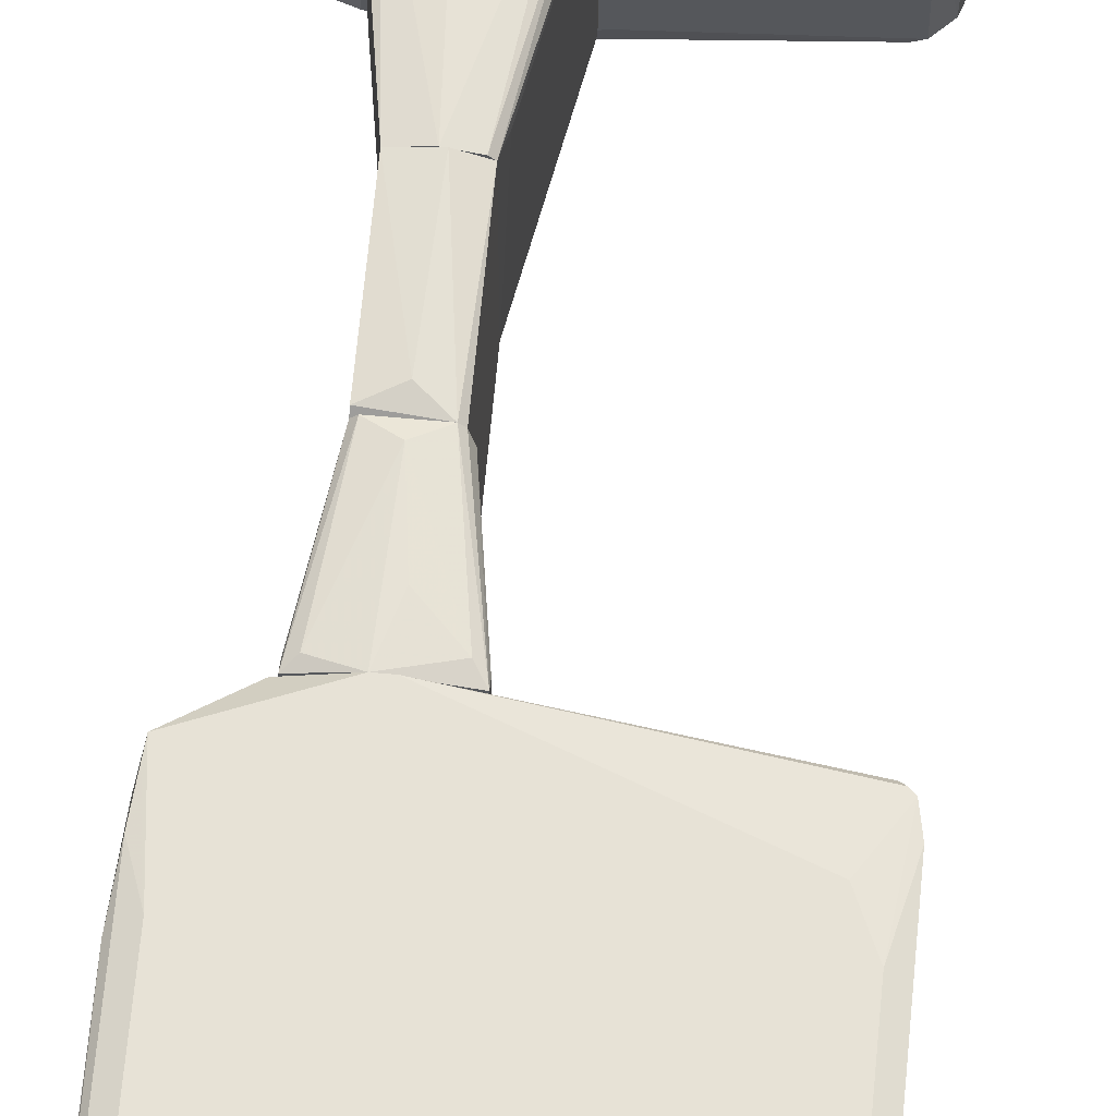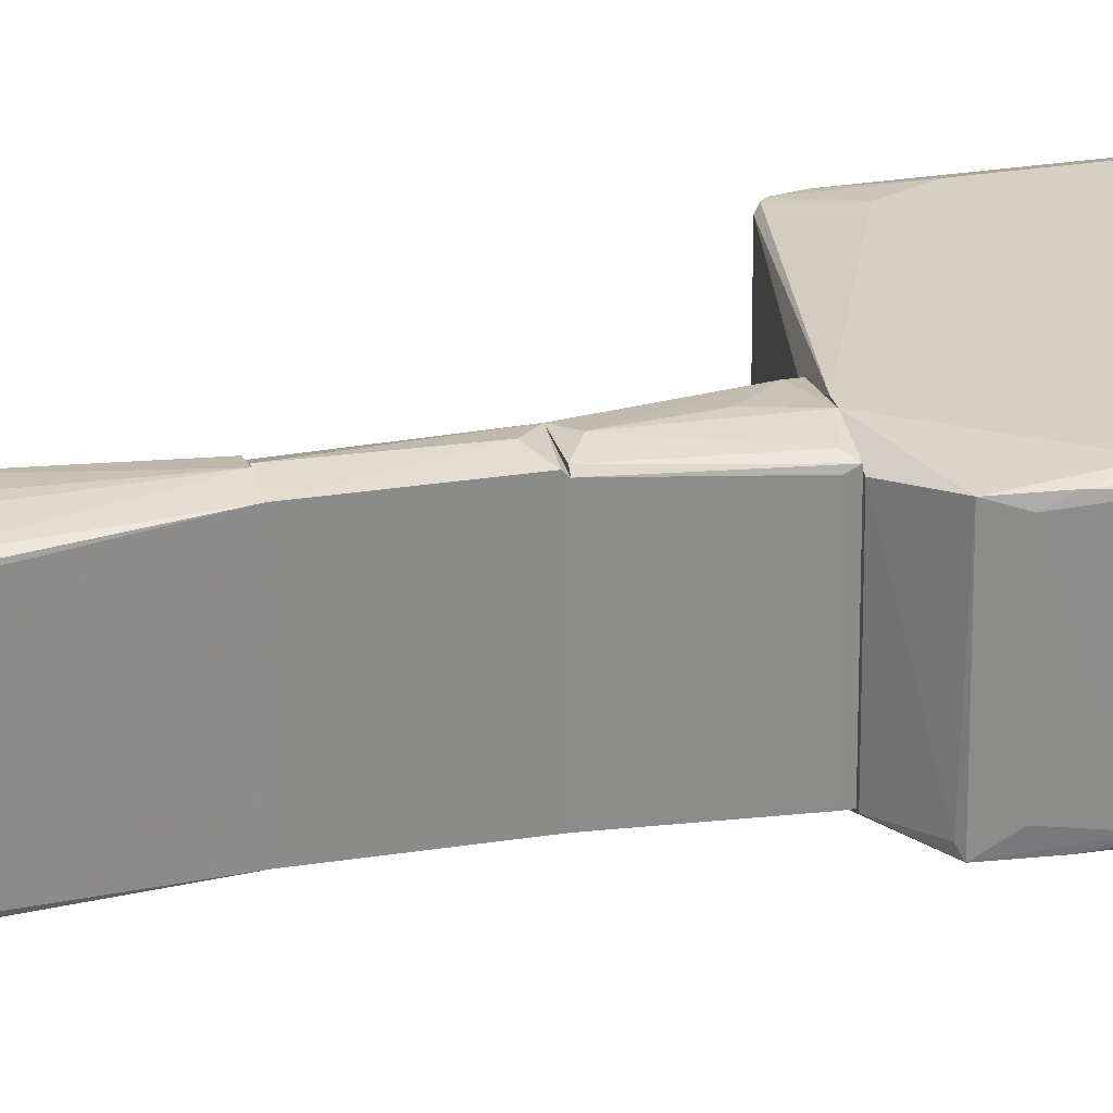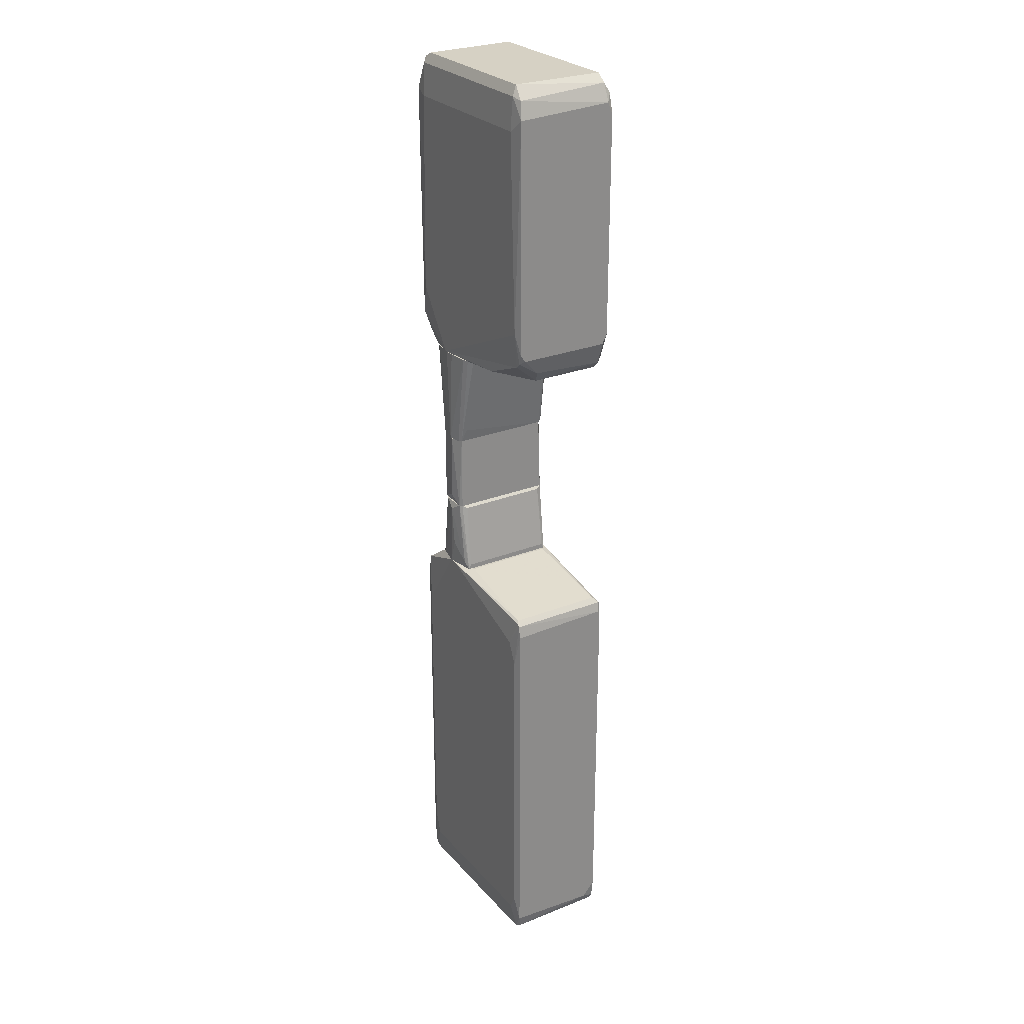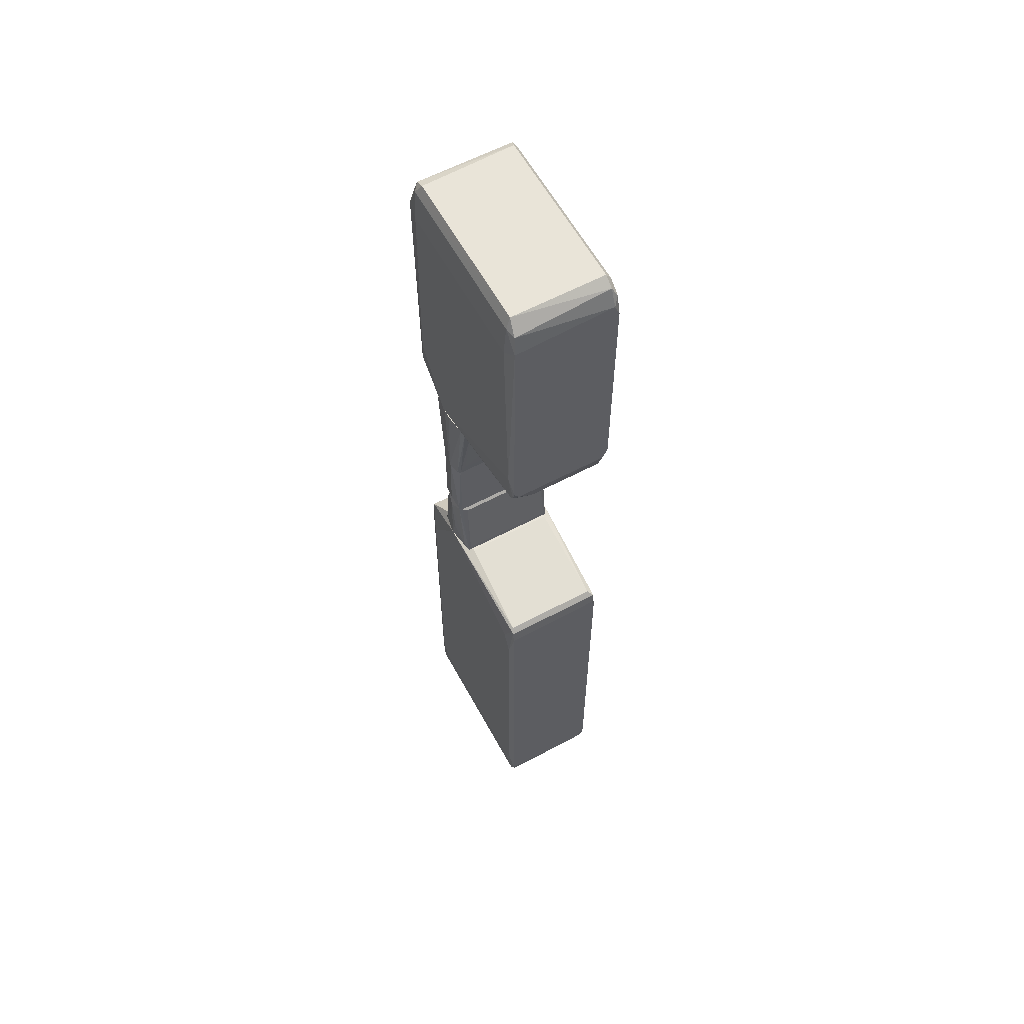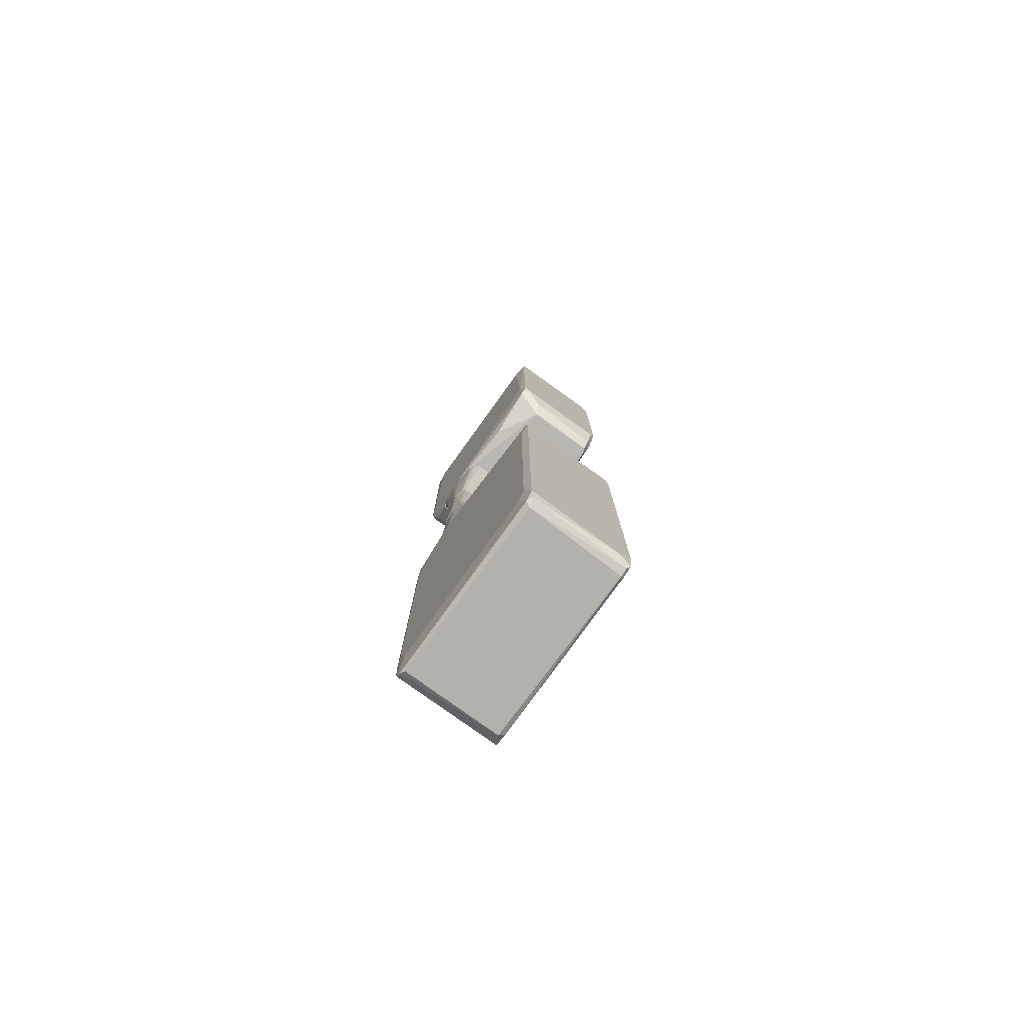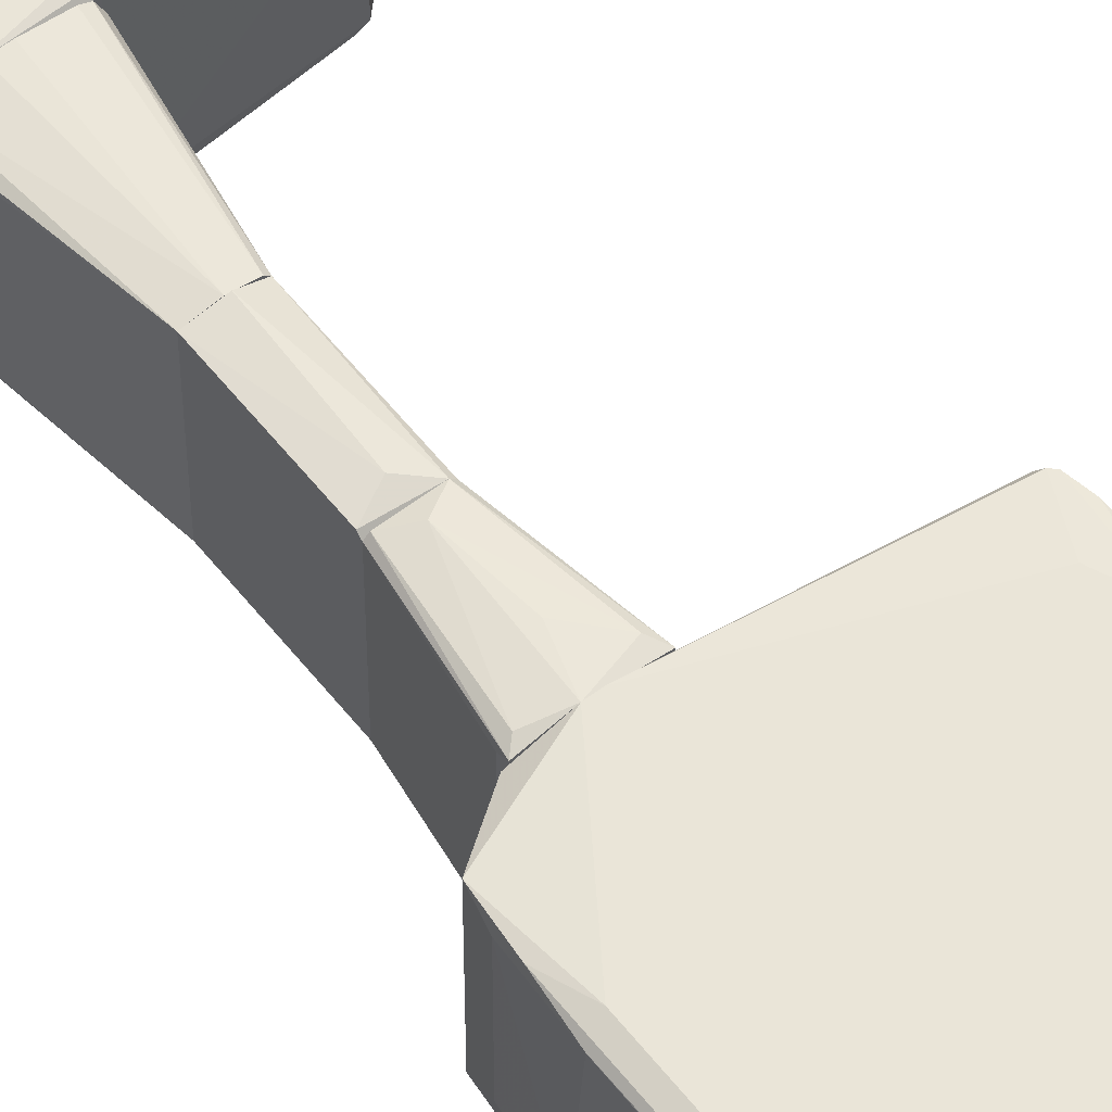
<metadata>
{"format":"obj","ext":"obj","renderer":"f3d","projection":"perspective","resolution":1024,"background":"white","views":[{"elev":63.4,"azim":5.3,"up":"+Z"},{"elev":26.3,"azim":-104.3,"up":"+Z"},{"elev":26.7,"azim":58.1,"up":"+Y"},{"elev":60.3,"azim":61.4,"up":"+Y"},{"elev":-79.0,"azim":54.2,"up":"+Y"},{"elev":58.8,"azim":-38.1,"up":"+Z"}]}
</metadata>
<code>
o convex_0
v 0.01931 -0.07832 0.005312
v -0.03114 -0.08022 -0.0132
v -0.03114 -0.08022 0.01042
v -0.02283 0.01556 -0.01384
v 0.01803 0.01108 0.0117
v 0.01867 -0.09172 -0.01448
v -0.02986 0.01044 0.0117
v 0.01867 0.01044 -0.01448
v 0.01739 -0.09301 0.0117
v -0.02666 -0.09301 -0.01448
v -0.02922 -0.004249 -0.01512
v -0.02858 -0.093 0.0117
v -0.01453 0.01556 0.01234
v -0.03114 -0.001694 -0.0132
v 0.01612 -0.08598 -0.01512
v 0.01739 -0.08278 0.01234
v -0.01261 0.01556 -0.01512
v -0.02858 -0.08022 0.01234
v 0.01931 0.007243 0.0117
v 0.01612 -0.09364 -0.01384
v 0.01931 0.00533 -0.01448
v -0.02858 -0.08406 -0.01512
v -0.03114 -0.003607 0.01106
v -0.02986 0.01044 -0.01448
v 0.01931 -0.08917 0.0117
v 0.01803 -0.003607 -0.01512
v 0.01739 -0.001694 0.01234
v -0.02731 -0.09365 0.01106
v 0.01931 -0.0866 -0.01448
v -0.02986 -0.09172 -0.01448
v -0.008144 0.01556 -0.0132
v -0.02283 0.01556 0.01042
v 0.01739 0.01171 0.01106
v -0.02731 -0.09365 -0.0132
v -0.02858 -0.002324 0.01234
v 0.01739 0.01171 -0.0132
v 0.01676 -0.09364 0.01042
v -0.008144 0.01556 0.009782
v -0.0305 -0.08853 0.01106
v -0.02666 -0.08661 0.01234
v -0.0305 -0.08597 0.0117
v -0.0305 -0.08533 -0.01448
v -0.0305 0.006612 0.01042
v 0.01548 0.00533 -0.01512
v -0.01964 0.01556 -0.01512
v -0.03114 -0.002966 -0.01384
v 0.01867 -0.09237 0.01106
v 0.01548 -0.0866 0.01234
v -0.02986 -0.09172 0.0117
v -0.02603 -0.08726 -0.01512
v 0.01612 -0.09301 -0.01448
v 0.01803 -0.07512 -0.01512
v 0.01931 -0.09044 -0.01129
v 0.01484 0.004058 0.01234
v 0.01803 -0.09301 -0.01384
v -0.0305 -0.08853 -0.0132
v -0.0305 0.003416 0.0117
v -0.0305 0.006612 -0.01193
v -0.02922 0.01107 -0.0132
v 0.01867 0.01044 0.0117
v 0.01931 0.007895 -0.01384
v -0.0305 0.003416 -0.01448
v -0.01645 0.01556 0.01234
f 35 13 63
f 2 3 14
f 4 13 17
f 15 11 17
f 16 13 18
f 11 15 22
f 14 3 23
f 16 9 25
f 1 19 25
f 15 17 26
f 8 21 26
f 13 16 27
f 16 25 27
f 25 19 27
f 9 12 28
f 1 25 29
f 17 13 31
f 13 4 32
f 13 5 33
f 10 20 34
f 28 12 34
f 12 30 34
f 30 10 34
f 18 13 35
f 5 8 36
f 8 17 36
f 17 31 36
f 33 5 36
f 31 33 36
f 9 28 37
f 34 20 37
f 28 34 37
f 31 13 38
f 13 33 38
f 33 31 38
f 3 2 39
f 12 9 40
f 16 18 40
f 23 3 41
f 18 35 41
f 3 39 41
f 11 22 42
f 22 30 42
f 14 23 43
f 7 24 43
f 17 8 44
f 8 26 44
f 26 17 44
f 4 17 45
f 17 11 45
f 24 4 45
f 11 24 45
f 2 14 46
f 42 2 46
f 25 9 47
f 9 37 47
f 9 16 48
f 40 9 48
f 16 40 48
f 30 12 49
f 39 30 49
f 12 40 49
f 40 18 49
f 18 41 49
f 41 39 49
f 22 15 50
f 10 30 50
f 30 22 50
f 15 6 51
f 20 10 51
f 10 50 51
f 50 15 51
f 6 15 52
f 15 26 52
f 26 21 52
f 29 6 52
f 21 29 52
f 6 29 53
f 29 25 53
f 47 6 53
f 25 47 53
f 5 13 54
f 13 27 54
f 37 20 55
f 6 47 55
f 47 37 55
f 51 6 55
f 20 51 55
f 39 2 56
f 30 39 56
f 2 42 56
f 42 30 56
f 35 7 57
f 23 41 57
f 41 35 57
f 43 23 57
f 7 43 57
f 24 14 58
f 14 43 58
f 43 24 58
f 4 24 59
f 24 7 59
f 32 4 59
f 7 32 59
f 8 5 60
f 27 19 60
f 5 54 60
f 54 27 60
f 19 1 61
f 21 8 61
f 1 29 61
f 29 21 61
f 8 60 61
f 60 19 61
f 14 24 62
f 24 11 62
f 11 42 62
f 46 14 62
f 42 46 62
f 32 7 63
f 13 32 63
f 7 35 63
o convex_1
v -0.009426 0.07879 0.0117
v -0.01709 0.05388 -0.01512
v -0.0139 0.05388 -0.01512
v -0.01581 0.05388 0.01234
v -0.02347 0.07879 -0.01384
v -0.007508 0.07879 -0.0132
v -0.02347 0.07815 0.01106
v -0.01198 0.05388 0.01106
v -0.01964 0.05388 0.0117
v -0.01964 0.05388 -0.01448
v -0.01198 0.05388 -0.01384
v -0.007508 0.07815 0.009782
v -0.01198 0.07879 -0.01512
v -0.01709 0.07879 0.01234
v -0.019 0.07879 -0.01512
v -0.02347 0.07751 -0.0132
v -0.0222 0.07879 0.0117
v -0.008787 0.07815 -0.01448
v -0.007508 0.07815 -0.0132
v -0.02347 0.07751 0.01042
v -0.01134 0.05708 0.009782
v -0.008148 0.07879 0.01106
v -0.01262 0.05388 0.0117
v -0.0222 0.07751 -0.01448
v -0.01198 0.05452 -0.01448
v -0.01453 0.07879 0.01234
f 77 67 89
f 65 66 67
f 68 64 69
f 67 66 71
f 65 67 72
f 65 72 73
f 71 66 74
f 66 65 76
f 68 69 76
f 64 68 77
f 76 65 78
f 68 76 78
f 70 68 79
f 73 72 79
f 68 73 79
f 68 70 80
f 72 67 80
f 70 72 80
f 67 77 80
f 77 68 80
f 66 76 81
f 76 69 81
f 69 75 82
f 81 69 82
f 72 70 83
f 70 79 83
f 79 72 83
f 71 74 84
f 75 71 84
f 74 82 84
f 82 75 84
f 69 64 85
f 71 75 85
f 75 69 85
f 64 67 86
f 67 71 86
f 85 64 86
f 71 85 86
f 65 73 87
f 73 68 87
f 78 65 87
f 68 78 87
f 74 66 88
f 66 81 88
f 82 74 88
f 81 82 88
f 67 64 89
f 64 77 89
o convex_2
v 0.01931 0.149 0.0117
v -0.03114 0.09284 -0.0132
v -0.0305 0.08773 -0.01384
v 0.01803 0.1522 -0.01448
v 0.01739 0.08199 -0.0132
v -0.01773 0.07879 0.01234
v -0.02858 0.1554 0.01042
v -0.02922 0.1535 -0.01448
v 0.01867 0.0871 0.0117
v -0.03114 0.09476 0.01106
v -0.019 0.07879 -0.01512
v 0.01484 0.1567 0.01042
v 0.01931 0.09029 -0.01448
v -0.0305 0.1471 0.0117
v -0.02666 0.1567 -0.0132
v 0.01548 0.08007 0.004675
v -0.02858 0.08134 0.01042
v 0.01484 0.1567 -0.0132
v 0.01612 0.1478 -0.01512
v 0.01548 0.1458 0.01234
v -0.03114 0.1446 -0.01384
v -0.02858 0.1465 -0.01512
v -0.02666 0.1458 0.01234
v 0.01931 0.1503 -0.0132
v -0.02603 0.07943 -0.0132
v 0.01484 0.08901 -0.01512
v 0.0142 0.08007 -0.01384
v -0.02603 0.1567 0.01042
v 0.01739 0.09476 0.01234
v 0.01931 0.08773 0.01042
v -0.02794 0.09412 0.01234
v -0.007507 0.07879 0.01106
v -0.03114 0.1452 0.01042
v -0.02731 0.1541 0.0117
v -0.02922 0.09731 -0.01512
v -0.02411 0.07879 0.01106
v 0.01803 0.1535 0.01106
v 0.003985 0.08007 0.01106
v -0.006865 0.07879 -0.0132
v 0.01548 0.1541 0.0117
v -0.0305 0.1509 0.01042
v -0.02858 0.08134 -0.0132
v -0.0305 0.08709 0.01042
v 0.01484 0.1548 -0.01448
v 0.01739 0.1548 -0.0132
v -0.02986 0.08645 0.0117
v -0.0305 0.1509 -0.0132
v 0.01803 0.1382 -0.01512
v 0.01803 0.08326 0.005951
v 0.01931 0.08773 -0.0132
v -0.02666 0.1548 -0.01448
v -0.02858 0.0839 -0.01448
v 0.01676 0.08326 -0.01448
v 0.01739 0.08582 0.0117
v 0.01931 0.1471 -0.01448
v -0.01134 0.07879 -0.01512
v -0.02858 0.1554 -0.01384
v -0.02411 0.07879 -0.0132
v -0.02986 0.08454 -0.0132
v -0.0305 0.09093 -0.01448
v -0.0305 0.149 -0.01448
v 0.01739 0.09348 -0.01512
v 0.01548 0.08007 -0.0132
v 0.01931 0.08965 0.0117
f 119 102 153
f 104 101 107
f 91 99 110
f 108 100 111
f 95 109 112
f 100 108 115
f 104 96 117
f 101 104 117
f 90 109 118
f 109 95 118
f 95 112 120
f 112 103 120
f 95 100 121
f 99 103 122
f 110 99 122
f 96 103 123
f 103 112 123
f 112 109 123
f 117 96 123
f 101 117 123
f 111 100 124
f 100 95 125
f 106 114 125
f 90 113 126
f 95 121 127
f 121 105 127
f 121 100 128
f 105 121 128
f 109 90 129
f 101 123 129
f 123 109 129
f 126 101 129
f 90 126 129
f 103 96 130
f 122 103 130
f 114 106 131
f 91 92 132
f 99 91 132
f 104 107 133
f 93 108 133
f 107 101 134
f 113 93 134
f 101 126 134
f 126 113 134
f 93 133 134
f 133 107 134
f 103 99 135
f 120 103 135
f 95 120 135
f 125 95 135
f 106 125 135
f 99 132 135
f 132 106 135
f 110 122 136
f 130 96 136
f 122 130 136
f 115 108 137
f 105 94 138
f 119 98 138
f 119 138 139
f 94 102 139
f 102 119 139
f 138 94 139
f 111 97 140
f 108 111 140
f 104 133 140
f 133 108 140
f 100 114 141
f 124 100 141
f 114 131 141
f 102 94 142
f 98 118 143
f 118 95 143
f 95 127 143
f 127 105 143
f 105 138 143
f 138 98 143
f 108 93 144
f 93 113 144
f 113 102 144
f 137 108 144
f 102 137 144
f 100 115 145
f 116 128 145
f 128 100 145
f 115 142 145
f 142 116 145
f 96 104 146
f 136 96 146
f 97 136 146
f 140 97 146
f 104 140 146
f 114 100 147
f 100 125 147
f 125 114 147
f 131 106 148
f 132 92 148
f 106 132 148
f 92 141 148
f 141 131 148
f 92 91 149
f 91 110 149
f 141 92 149
f 124 141 149
f 97 111 150
f 111 124 150
f 136 97 150
f 110 136 150
f 149 110 150
f 124 149 150
f 137 102 151
f 115 137 151
f 102 142 151
f 142 115 151
f 94 105 152
f 105 128 152
f 128 116 152
f 142 94 152
f 116 142 152
f 113 90 153
f 102 113 153
f 90 118 153
f 118 98 153
f 98 119 153
o convex_3
v -0.01453 0.02195 0.01234
v -0.01964 0.01556 -0.01512
v -0.01262 0.01556 -0.01512
v -0.01389 0.03408 -0.01512
v -0.01964 0.03408 0.01106
v -0.008786 0.01556 0.01106
v -0.0222 0.01556 0.01106
v -0.01964 0.03408 -0.01448
v -0.01198 0.03408 0.01106
v -0.008786 0.01684 -0.0132
v -0.0222 0.01684 -0.01384
v -0.01134 0.03344 -0.0132
v -0.01134 0.03344 0.009782
v -0.008786 0.01556 -0.01384
v -0.01581 0.03216 0.01234
v -0.01645 0.01556 0.01234
v -0.0222 0.01556 -0.01384
v -0.0222 0.01684 0.01042
v -0.008786 0.01684 0.01042
v -0.01198 0.03408 -0.01448
v -0.01006 0.01748 0.0117
v -0.02092 0.01684 0.0117
v -0.019 0.03408 0.0117
v -0.01262 0.03408 0.0117
v -0.01709 0.03408 -0.01512
f 161 157 178
f 156 155 157
f 155 156 159
f 155 159 160
f 158 157 161
f 157 158 162
f 161 155 164
f 158 161 164
f 163 165 166
f 162 159 166
f 165 162 166
f 156 157 167
f 159 156 167
f 163 159 167
f 165 163 167
f 160 159 169
f 154 168 169
f 155 160 170
f 160 164 170
f 164 155 170
f 160 158 171
f 158 164 171
f 164 160 171
f 159 163 172
f 163 166 172
f 166 159 172
f 157 162 173
f 162 165 173
f 167 157 173
f 165 167 173
f 168 154 174
f 154 169 174
f 169 159 174
f 160 169 175
f 169 168 175
f 158 160 176
f 162 158 176
f 160 175 176
f 175 168 176
f 159 162 177
f 174 159 177
f 168 174 177
f 162 176 177
f 176 168 177
f 157 155 178
f 155 161 178
o convex_4
v -0.01517 0.05388 0.01234
v -0.01709 0.03408 -0.01512
v -0.01389 0.03408 -0.01512
v -0.01709 0.05388 -0.01512
v -0.01964 0.03472 0.0117
v -0.01198 0.03408 0.01106
v -0.01198 0.05388 -0.01384
v -0.01964 0.05388 -0.01448
v -0.01964 0.05388 0.0117
v -0.01198 0.05388 0.01106
v -0.01964 0.03408 -0.01448
v -0.01198 0.03408 -0.01448
v -0.01581 0.03664 0.01234
v -0.01964 0.03408 0.01106
v -0.01389 0.05388 -0.01512
v -0.01262 0.03408 0.0117
f 192 184 194
f 181 180 182
f 180 181 184
f 182 179 185
f 182 180 186
f 179 182 186
f 186 183 187
f 179 186 187
f 185 179 188
f 184 185 188
f 180 184 189
f 186 180 189
f 183 186 189
f 184 181 190
f 185 184 190
f 187 183 191
f 179 187 191
f 189 184 192
f 183 189 192
f 181 182 193
f 182 185 193
f 190 181 193
f 185 190 193
f 188 179 194
f 184 188 194
f 191 183 194
f 179 191 194
f 183 192 194

</code>
